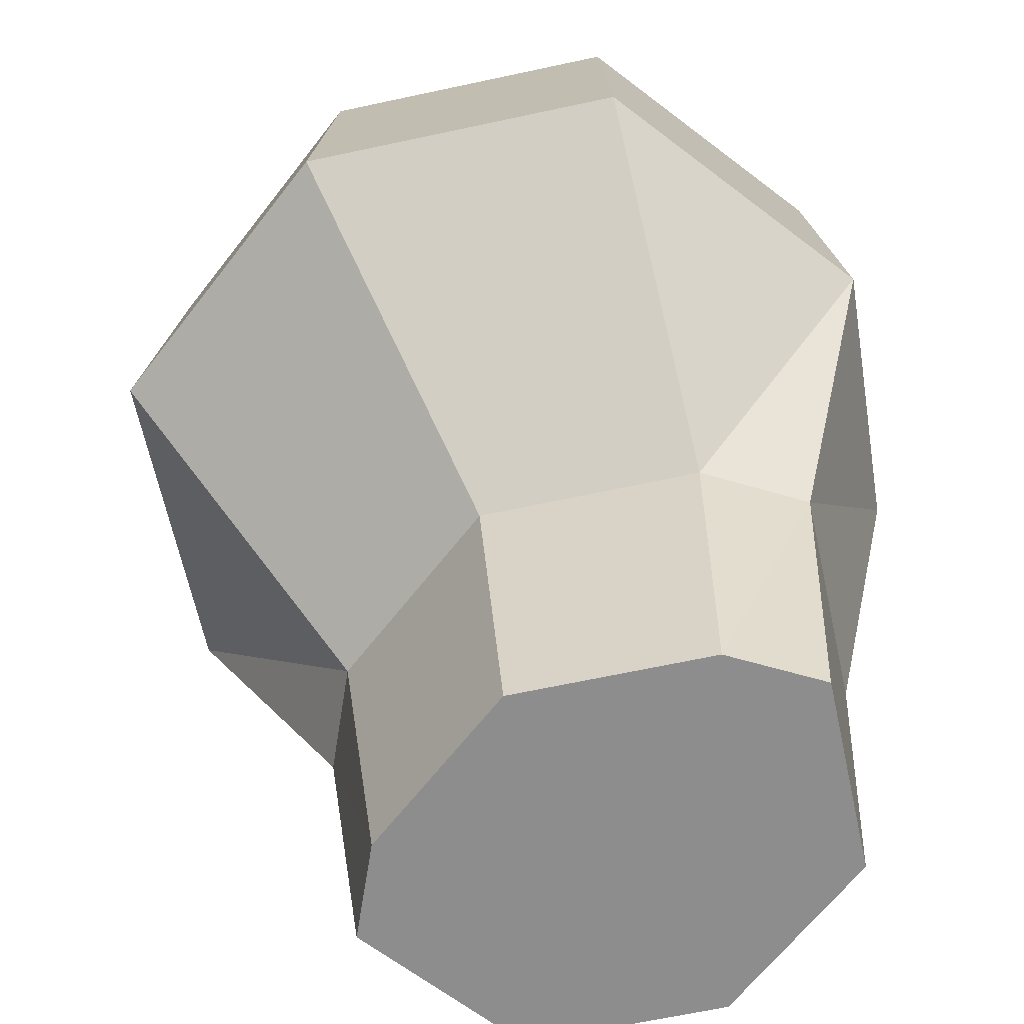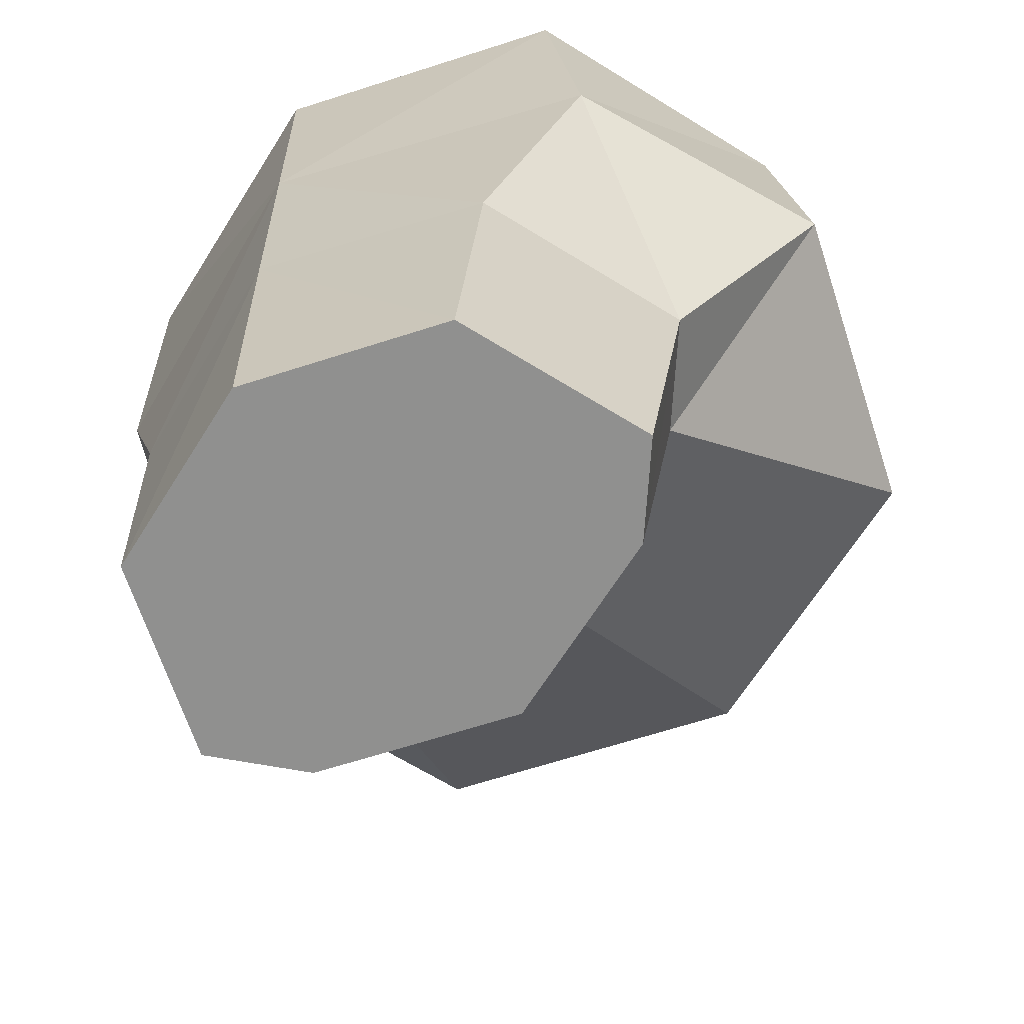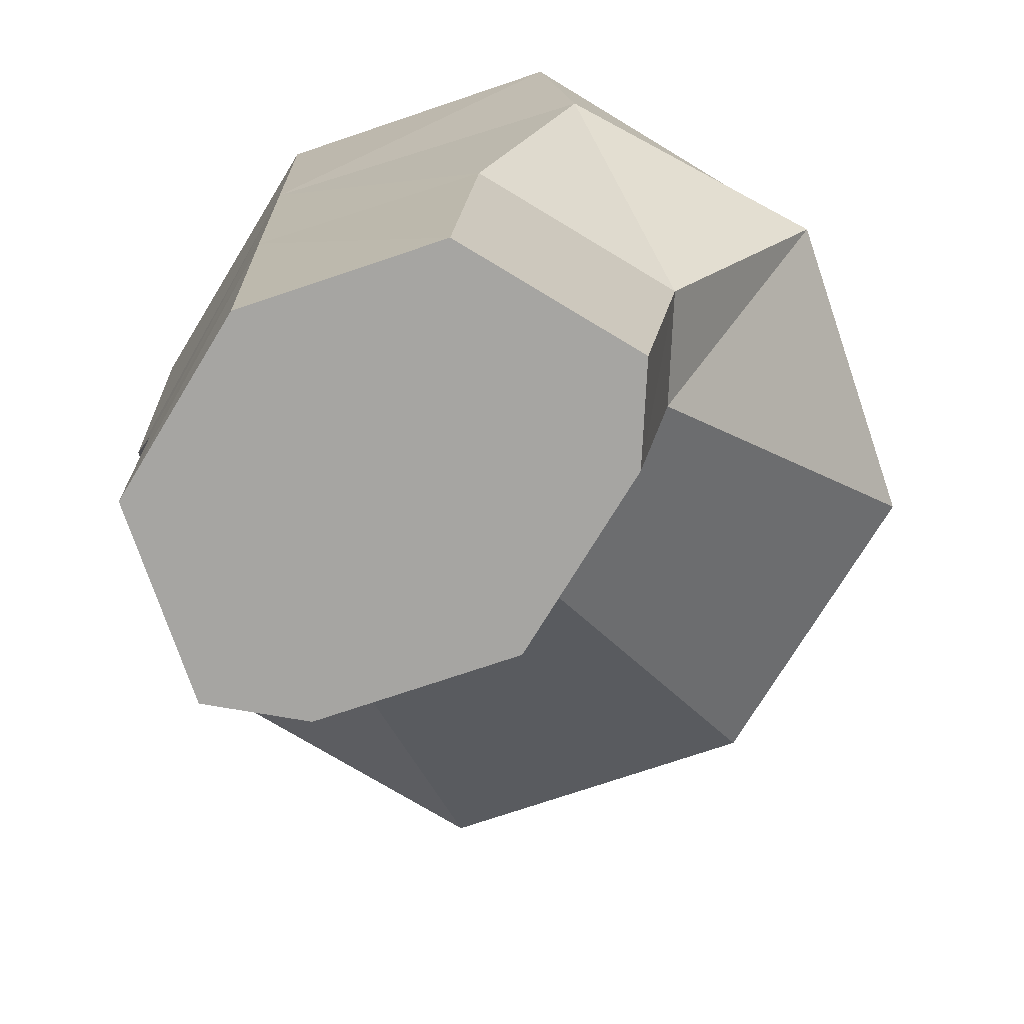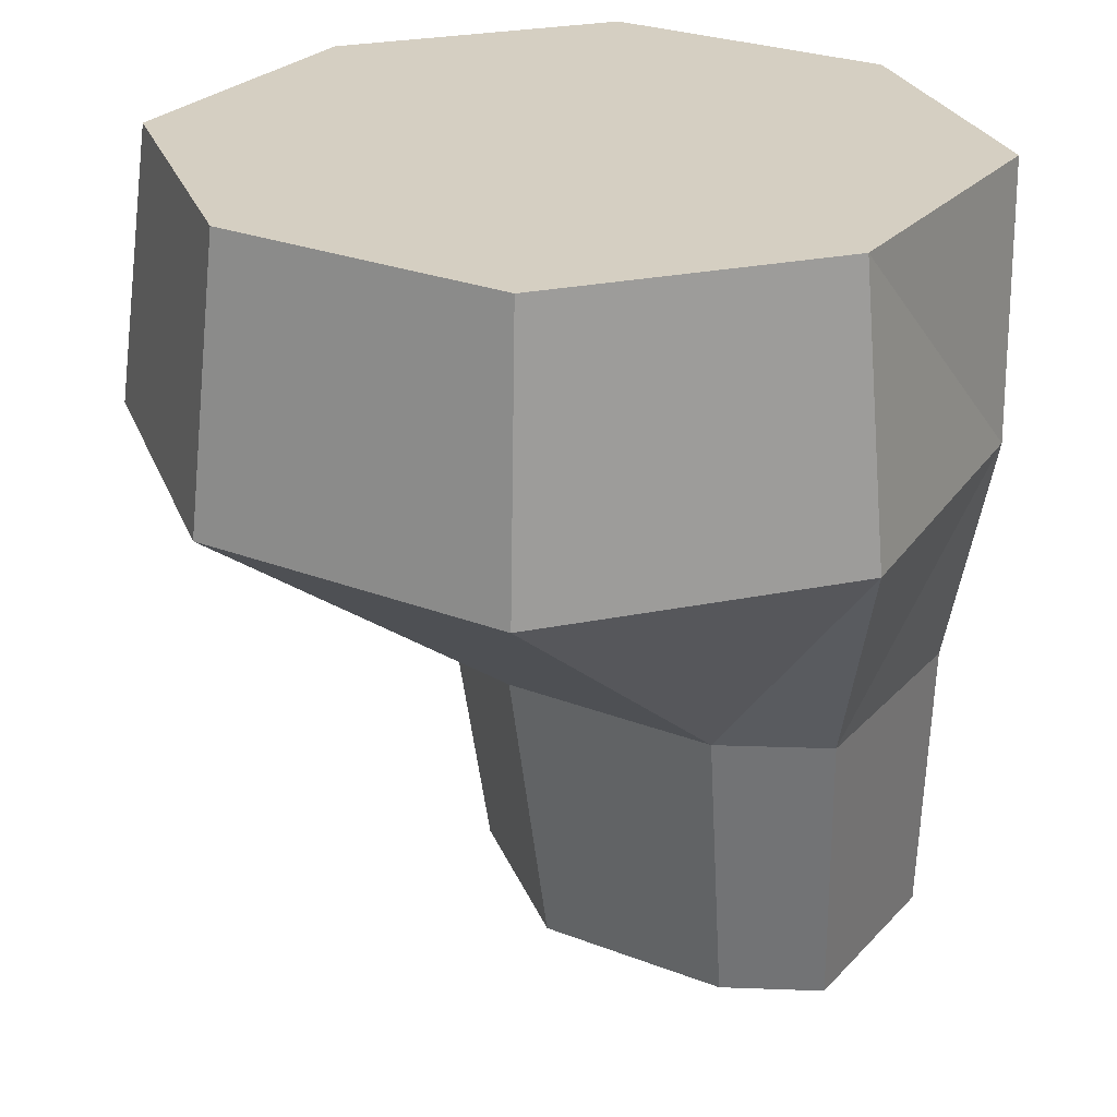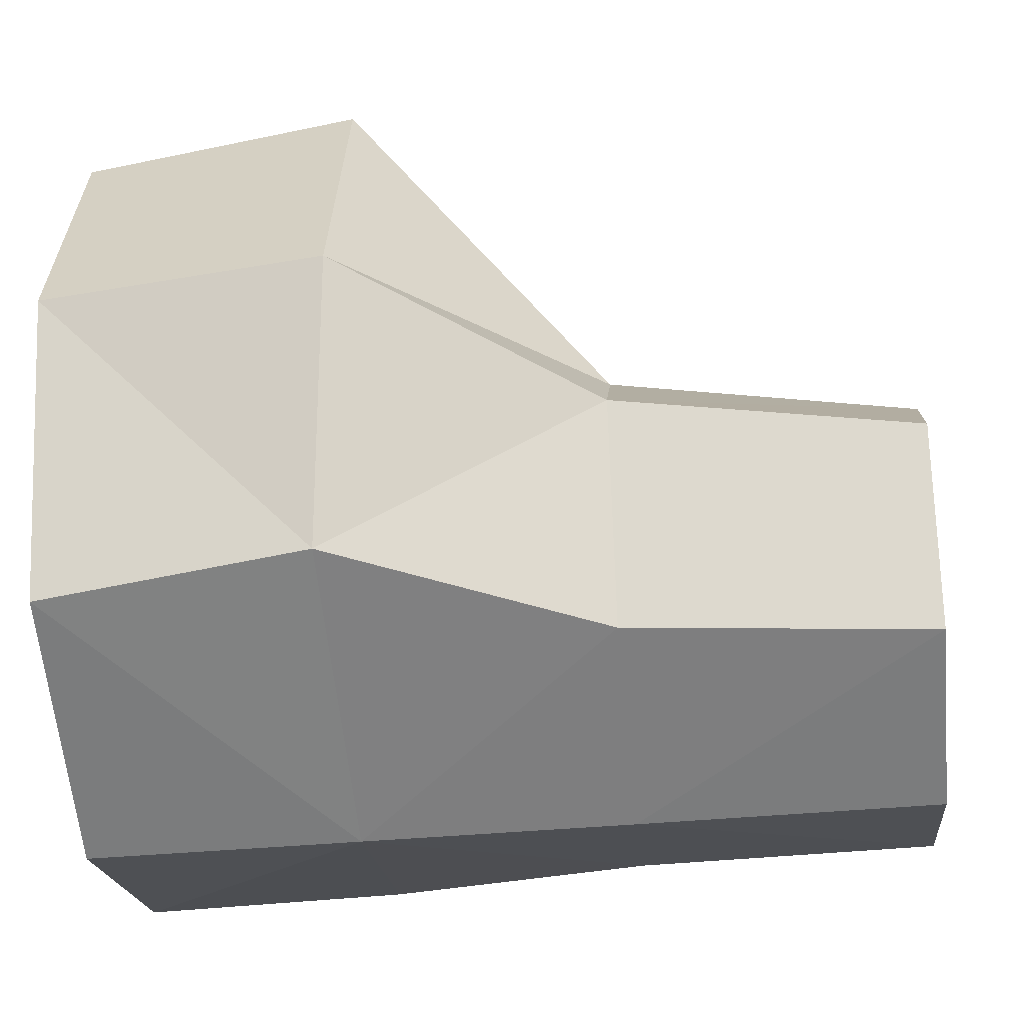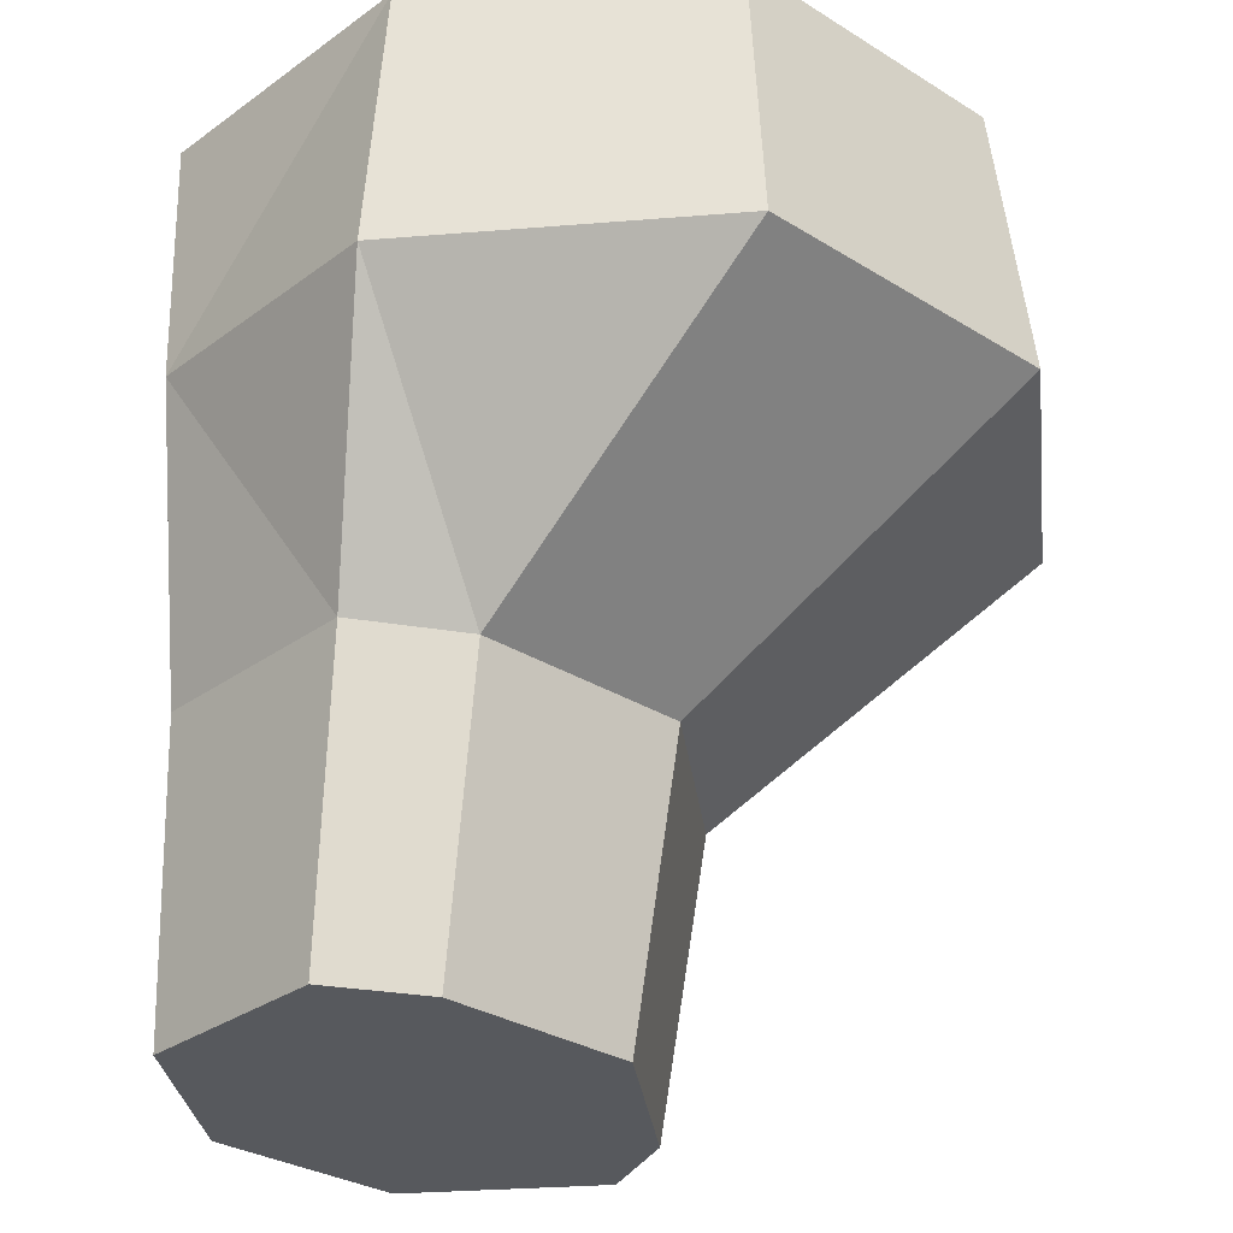
<metadata>
{"format":"obj","ext":"obj","renderer":"f3d","projection":"perspective","resolution":1024,"background":"white","views":[{"elev":-64.7,"azim":-147.7,"up":"+Z"},{"elev":-65.5,"azim":38.0,"up":"+Z"},{"elev":-73.6,"azim":38.7,"up":"+Z"},{"elev":25.9,"azim":-128.1,"up":"+Z"},{"elev":-38.8,"azim":95.5,"up":"+Y"},{"elev":-29.3,"azim":117.0,"up":"+Z"}]}
</metadata>
<code>
o Plane.002
v -0.4505 -0.7238 -0.9863
v 0.4505 -0.7238 -0.9863
v -0.4505 -0.08784 -0.9863
v 0.4505 -0.08784 -0.9863
v -0.6146 -0.2733 -0.9863
v 0 -0.8879 -0.9863
v 0.6146 -0.2733 -0.9863
v 0 0.07629 -0.9863
v 0 -0.2733 -0.9863
v -0.6719 0.6719 1
v -0.9167 -0 1
v -0.6719 -0.6719 1
v 0 -0.9167 1
v 0.6719 -0.6719 1
v 0.9167 -0 1
v 0.6719 0.6719 1
v 0 0.9167 1
v 0 -0 1
v 0.5022 -0.7072 -0.2741
v 0.7323 -0.6184 0.3698
v 0 -0.908 0.3561
v 0 -0.8993 -0.2787
v -0.5022 -0.7072 -0.2741
v -0.7323 -0.6184 0.3698
v -0.9991 -0 0.3333
v -0.6852 -0.205 -0.2741
v 0 0.1863 -0.2741
v 0 0.9991 0.3333
v 0.7323 0.7323 0.3333
v 0.5022 0.00335 -0.2741
v 0.6852 -0.205 -0.2741
v 0.9991 -0 0.3333
v -0.7323 0.7323 0.3333
v -0.5022 0.00335 -0.2741
f 1 9 6
f 9 2 6
f 9 4 7
f 3 9 5
f 12 18 11
f 14 18 13
f 18 16 17
f 18 10 11
f 21 14 13
f 24 11 25
f 28 16 29
f 20 15 14
f 21 12 24
f 25 10 33
f 28 10 17
f 32 16 15
f 4 31 7
f 30 32 31
f 8 34 27
f 27 33 28
f 3 26 34
f 34 25 33
f 1 22 23
f 23 21 24
f 7 19 2
f 31 20 19
f 8 30 4
f 27 29 30
f 5 23 26
f 26 24 25
f 2 22 6
f 19 21 22
f 1 5 9
f 9 7 2
f 9 8 4
f 3 8 9
f 12 13 18
f 14 15 18
f 18 15 16
f 18 17 10
f 21 20 14
f 24 12 11
f 28 17 16
f 20 32 15
f 21 13 12
f 25 11 10
f 28 33 10
f 32 29 16
f 4 30 31
f 30 29 32
f 8 3 34
f 27 34 33
f 3 5 26
f 34 26 25
f 1 6 22
f 23 22 21
f 7 31 19
f 31 32 20
f 8 27 30
f 27 28 29
f 5 1 23
f 26 23 24
f 2 19 22
f 19 20 21

</code>
